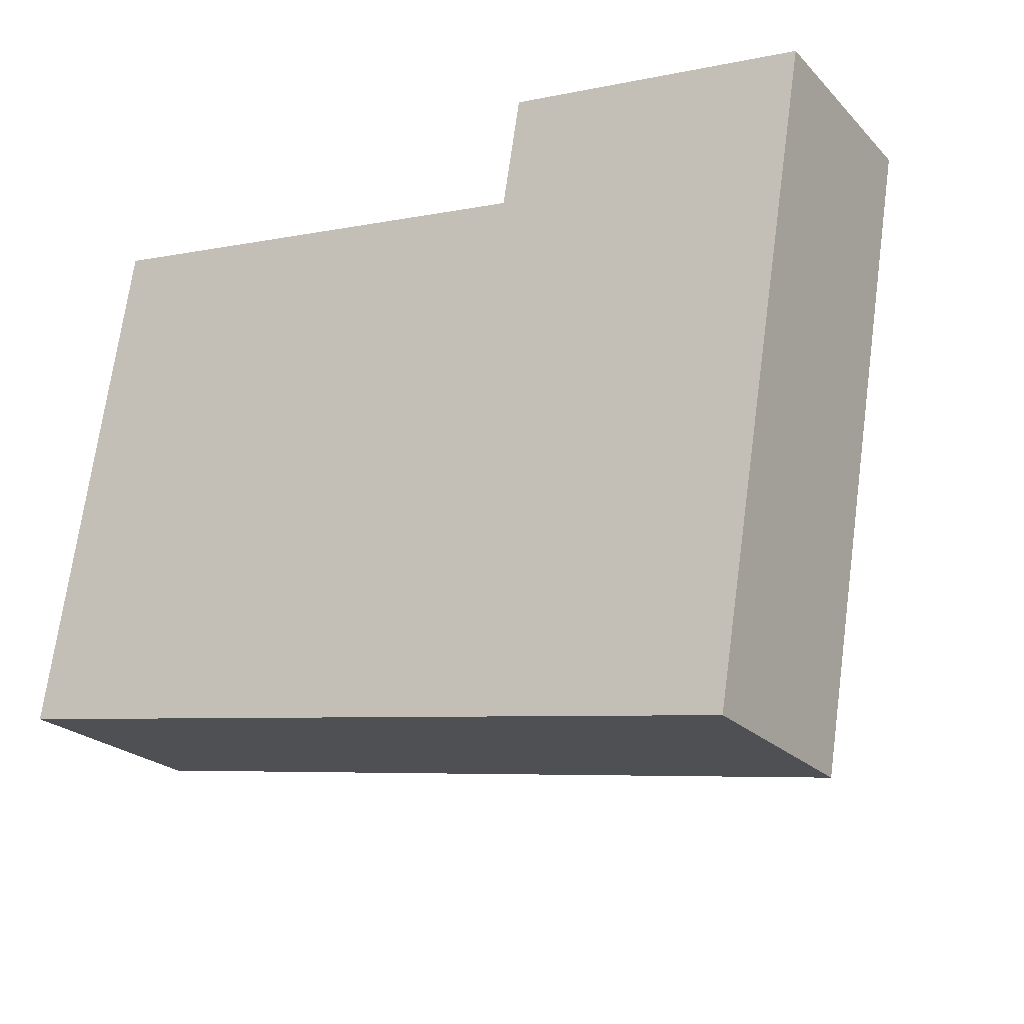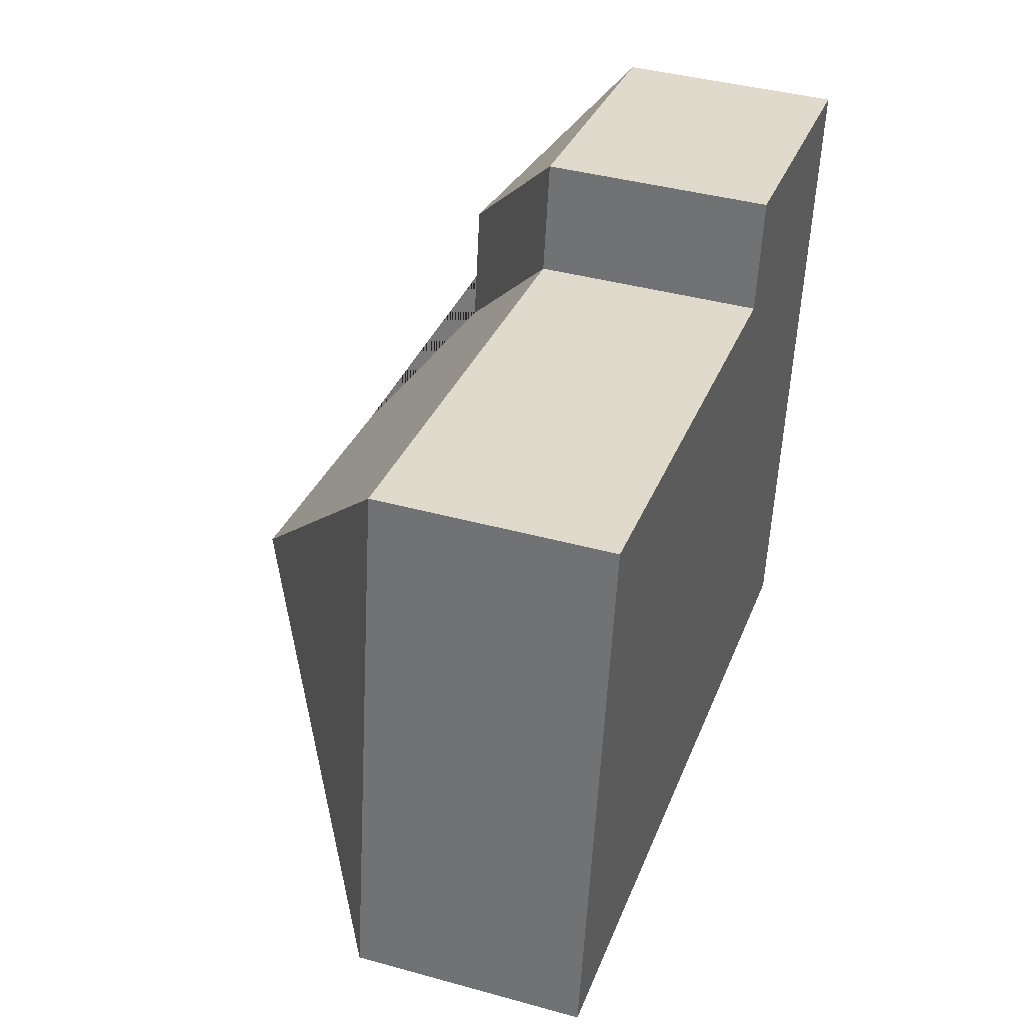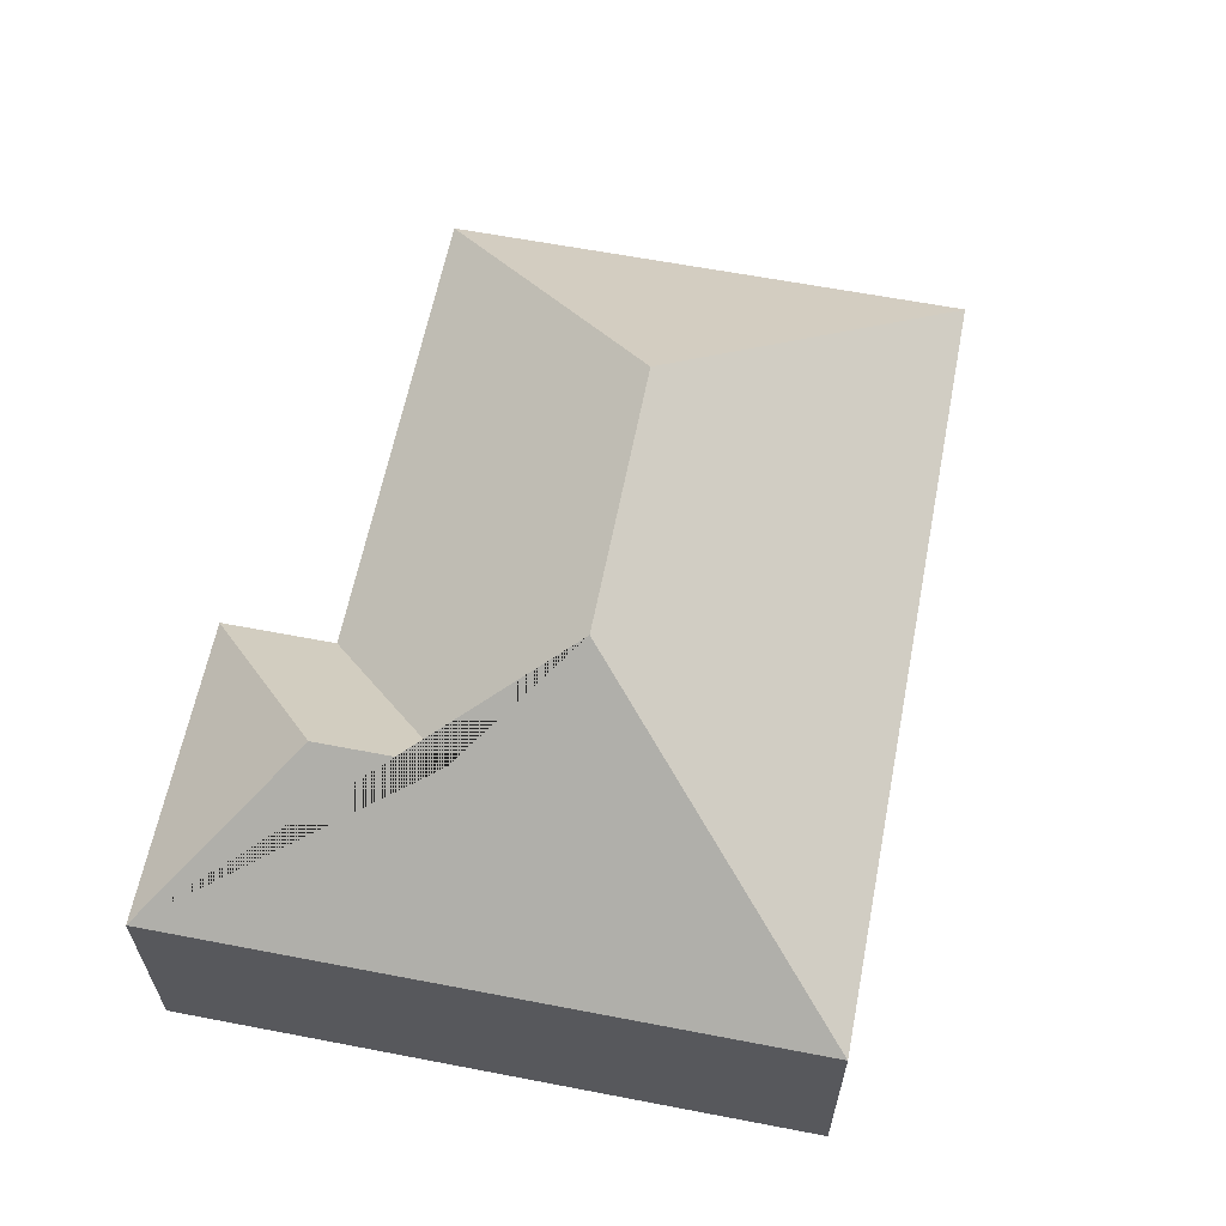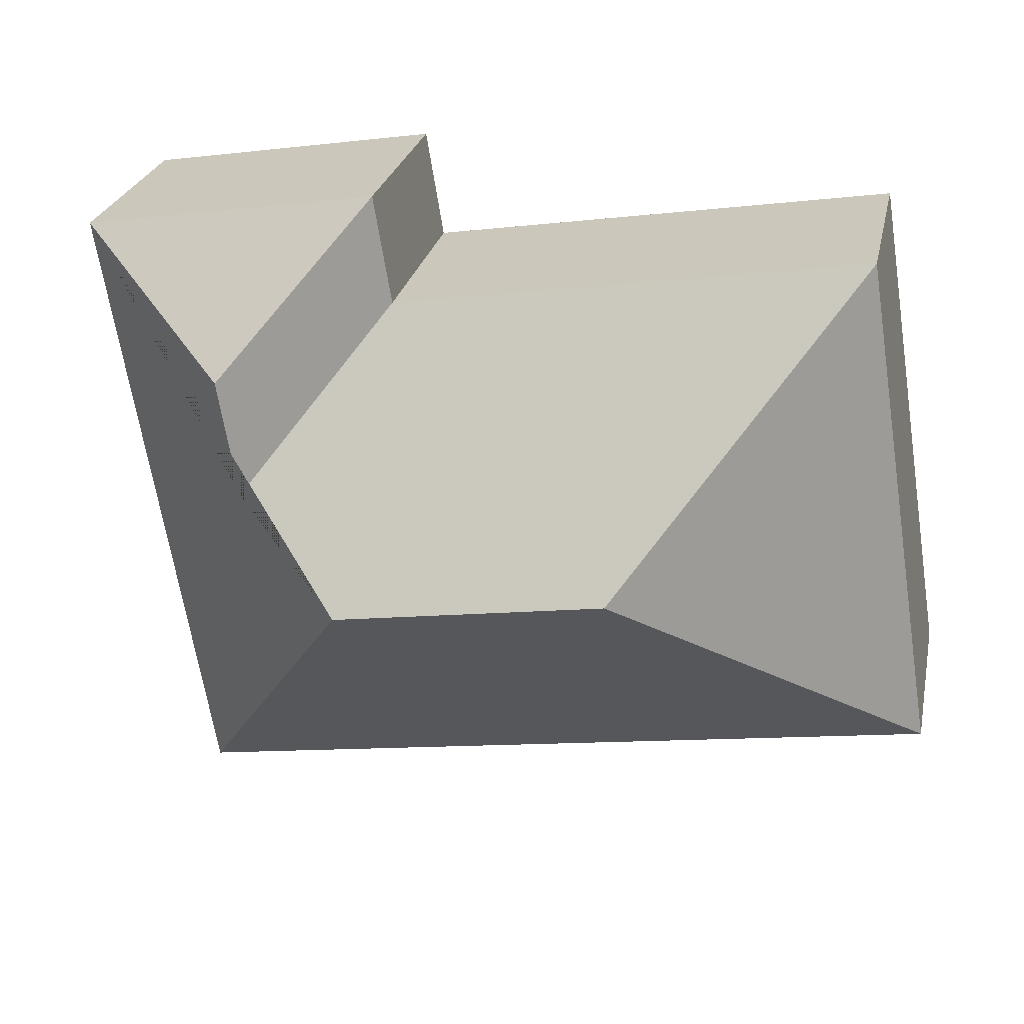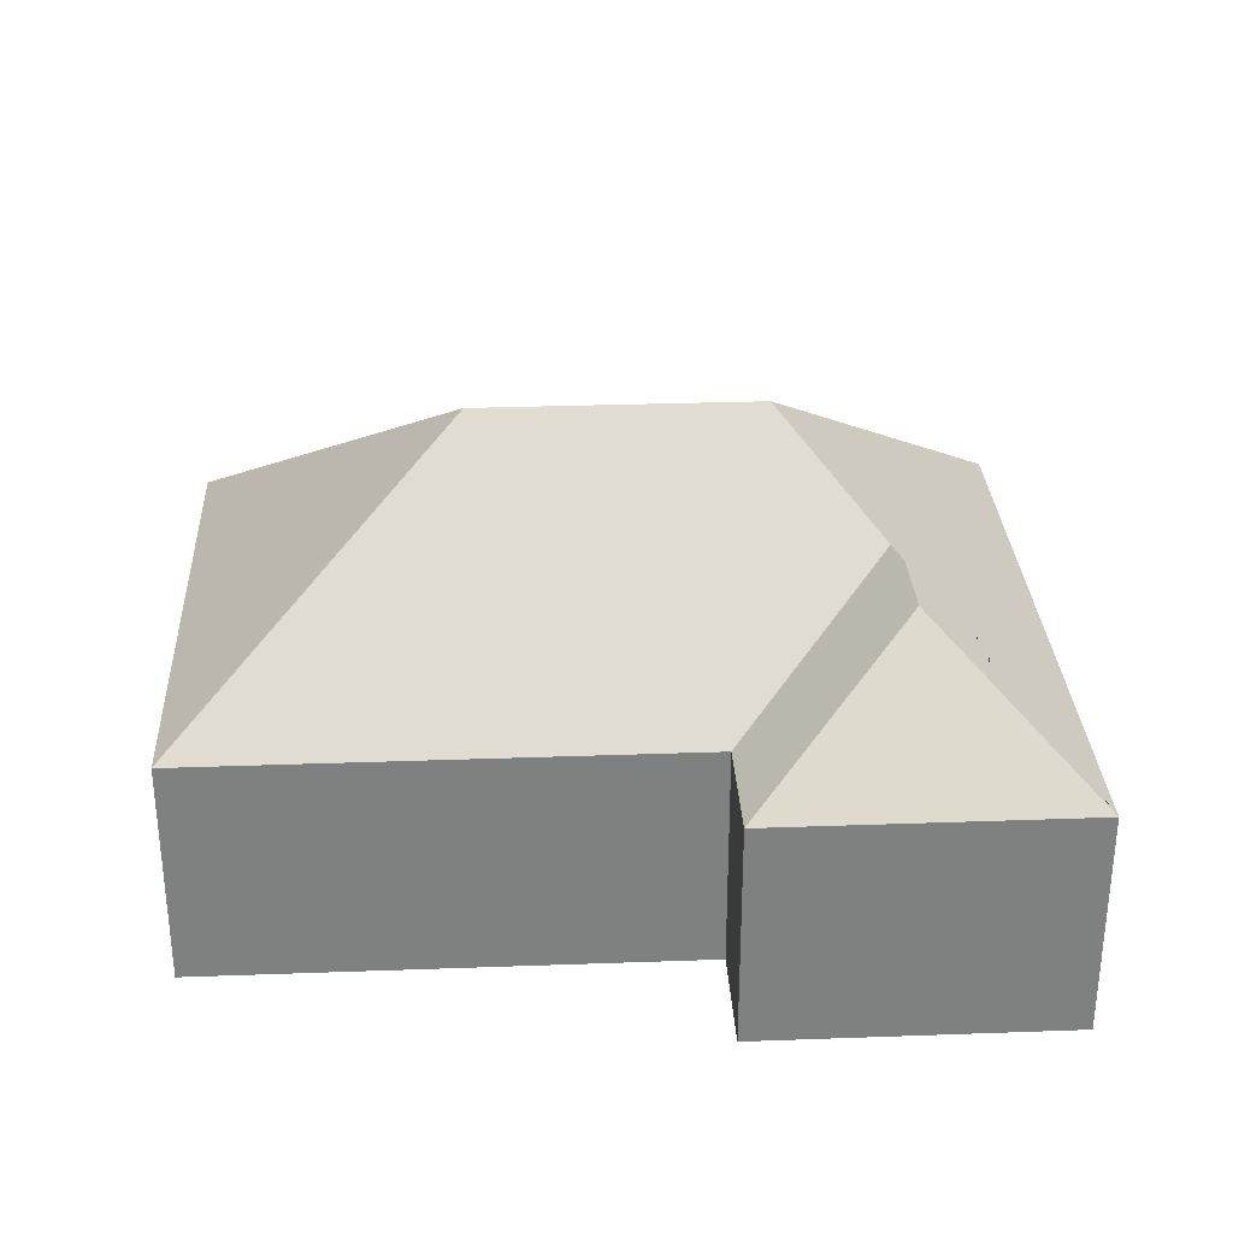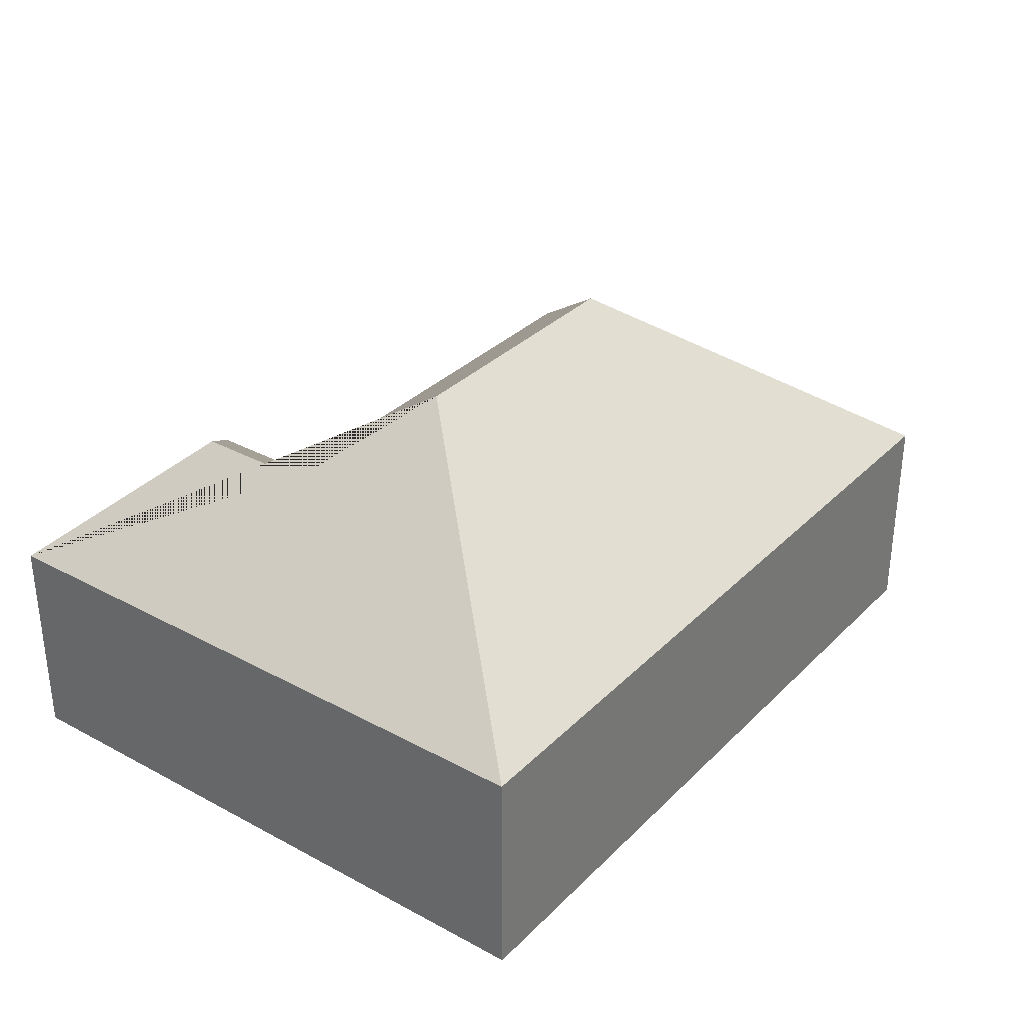
<metadata>
{"format":"obj","ext":"obj","renderer":"f3d","projection":"perspective","resolution":1024,"background":"white","views":[{"elev":-23.0,"azim":31.7,"up":"+Z"},{"elev":40.7,"azim":-71.4,"up":"+Z"},{"elev":61.5,"azim":110.3,"up":"+Y"},{"elev":26.2,"azim":-168.0,"up":"+Z"},{"elev":30.3,"azim":6.2,"up":"+Y"},{"elev":32.8,"azim":136.0,"up":"+Y"}]}
</metadata>
<code>
o CG10_500_048076_0025
v 281.6 75 -240.4
v 16.63 75 -197.4
v 120.6 145 -120.8
v 212.2 145 -135.6
v 252.1 116.4 -106.9
v 258.7 116.4 -66.19
v 207.8 75 -48.74
v 44.95 75 -22.39
v 213.9 75 -11.1
v 316.1 75 -27.63
v 281.6 0 -240.4
v 16.63 0 -197.4
v 44.95 0 -22.39
v 207.8 0 -48.74
v 213.9 0 -11.1
v 316.1 0 -27.63
f 3 2 8
f 8 3 4 5 7
f 7 5 6 9
f 6 9 10
f 10 6 5 4 1
f 1 4 3 2
f 11 12 13 14 15 16
f 1 11 12 2
f 2 12 13 8
f 8 13 14 7
f 7 14 15 9
f 9 15 16 10
f 10 16 11 1

</code>
